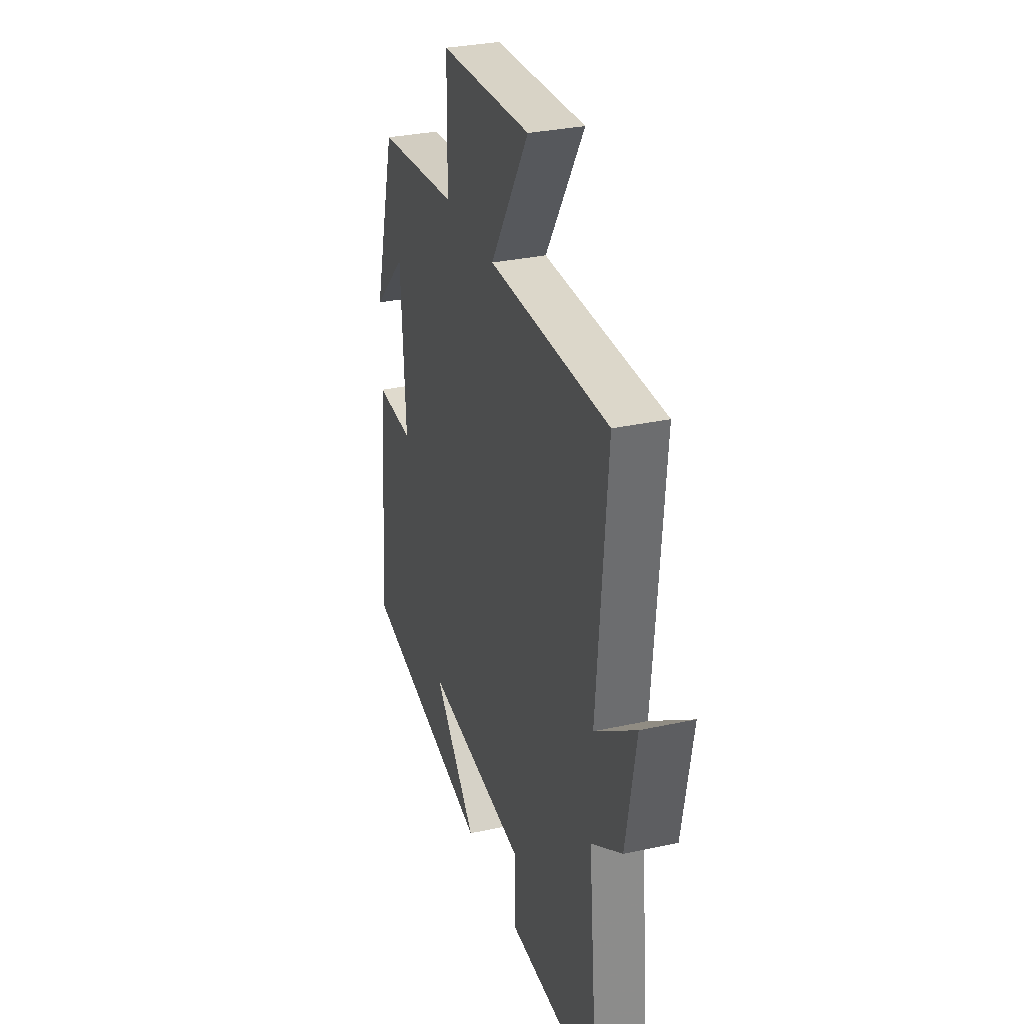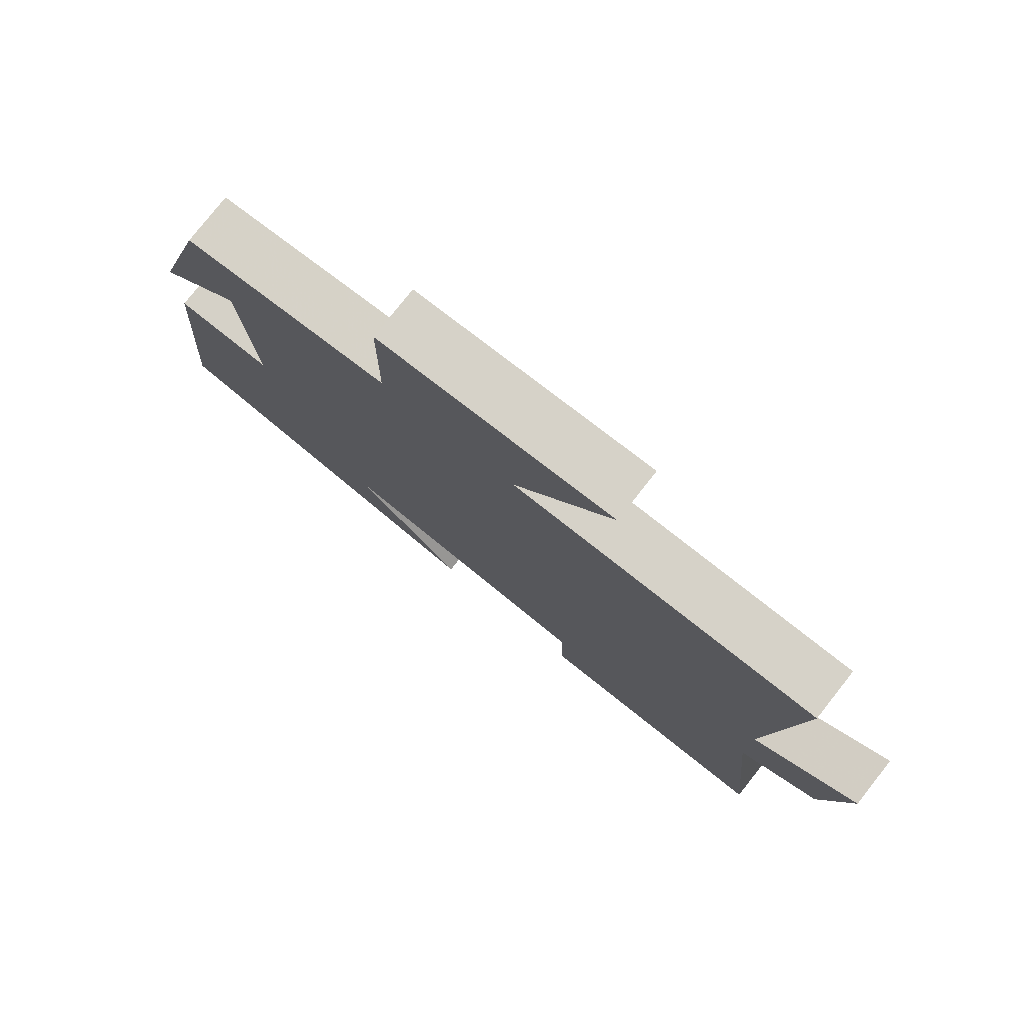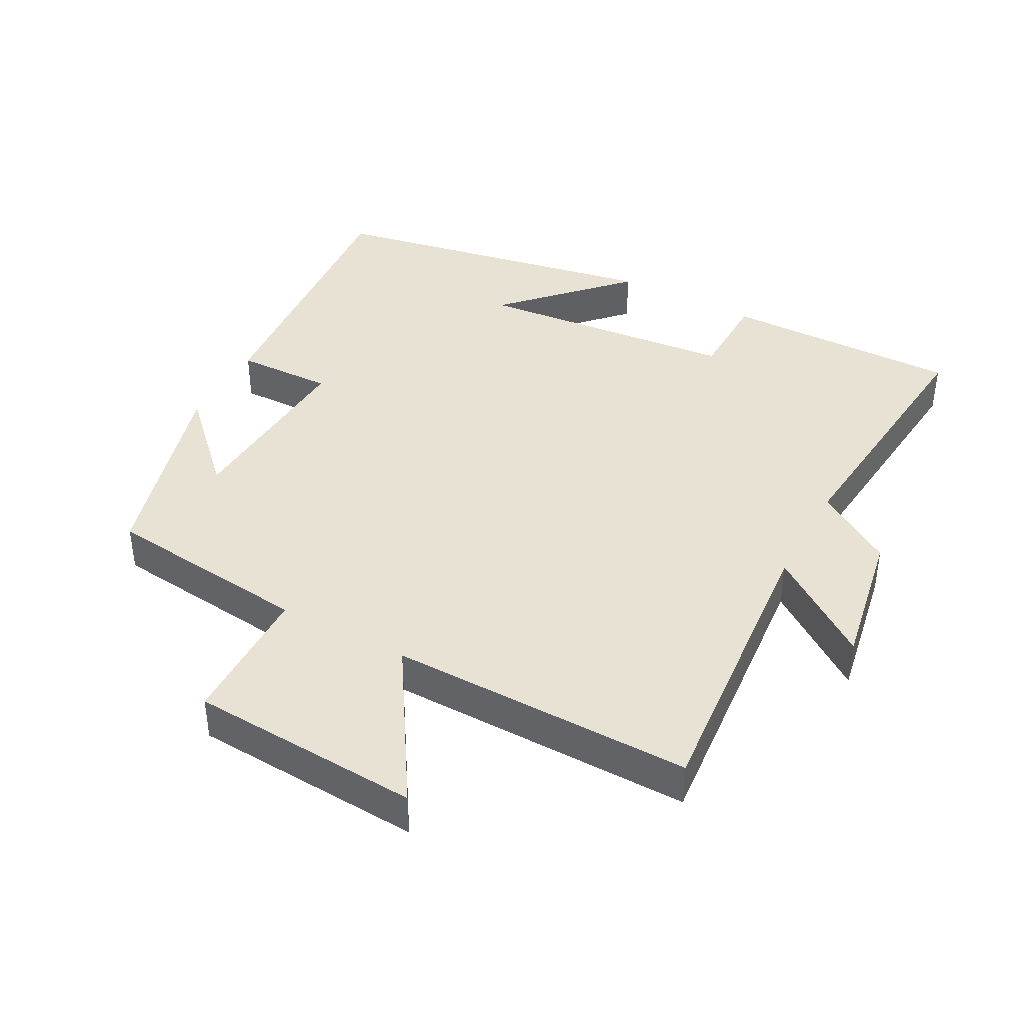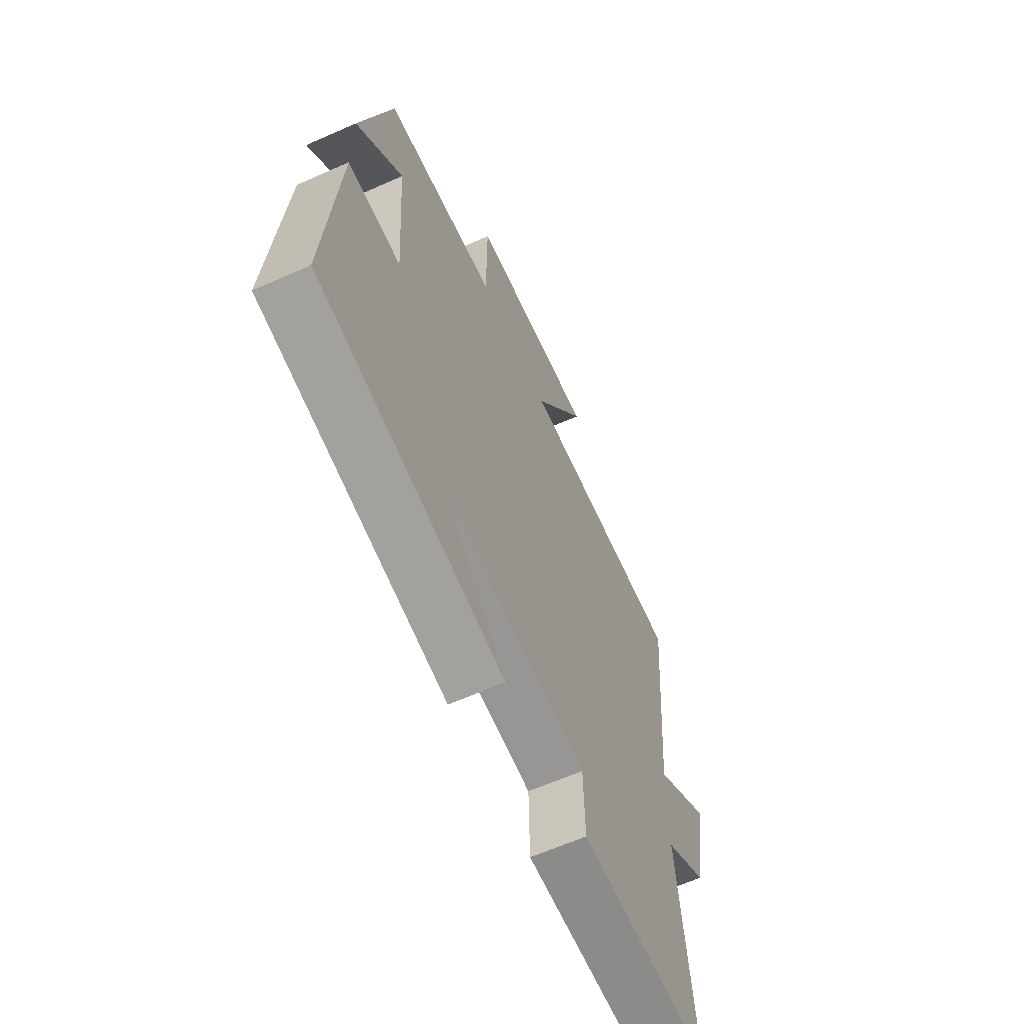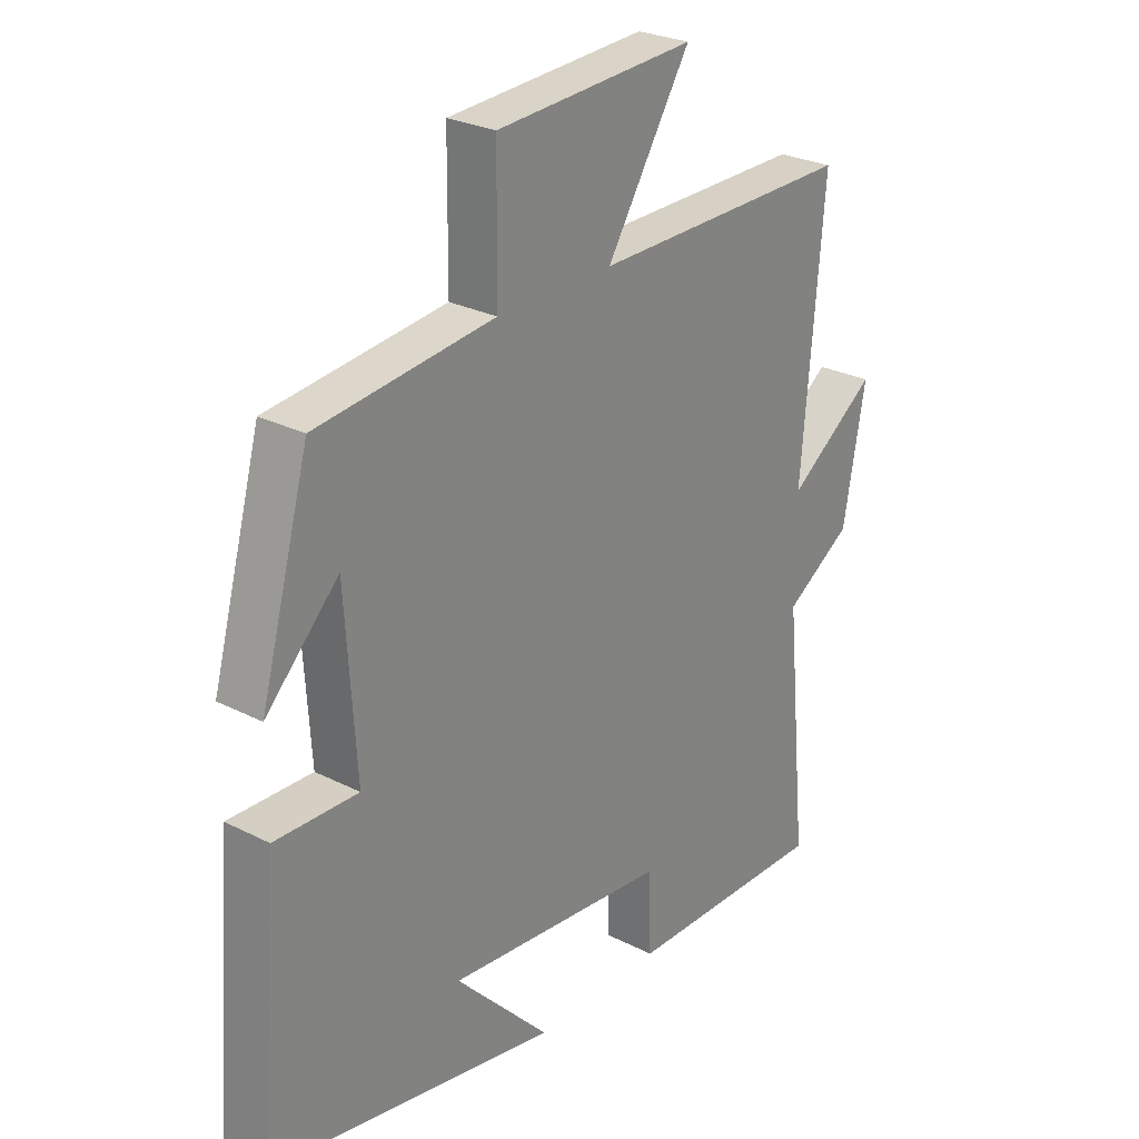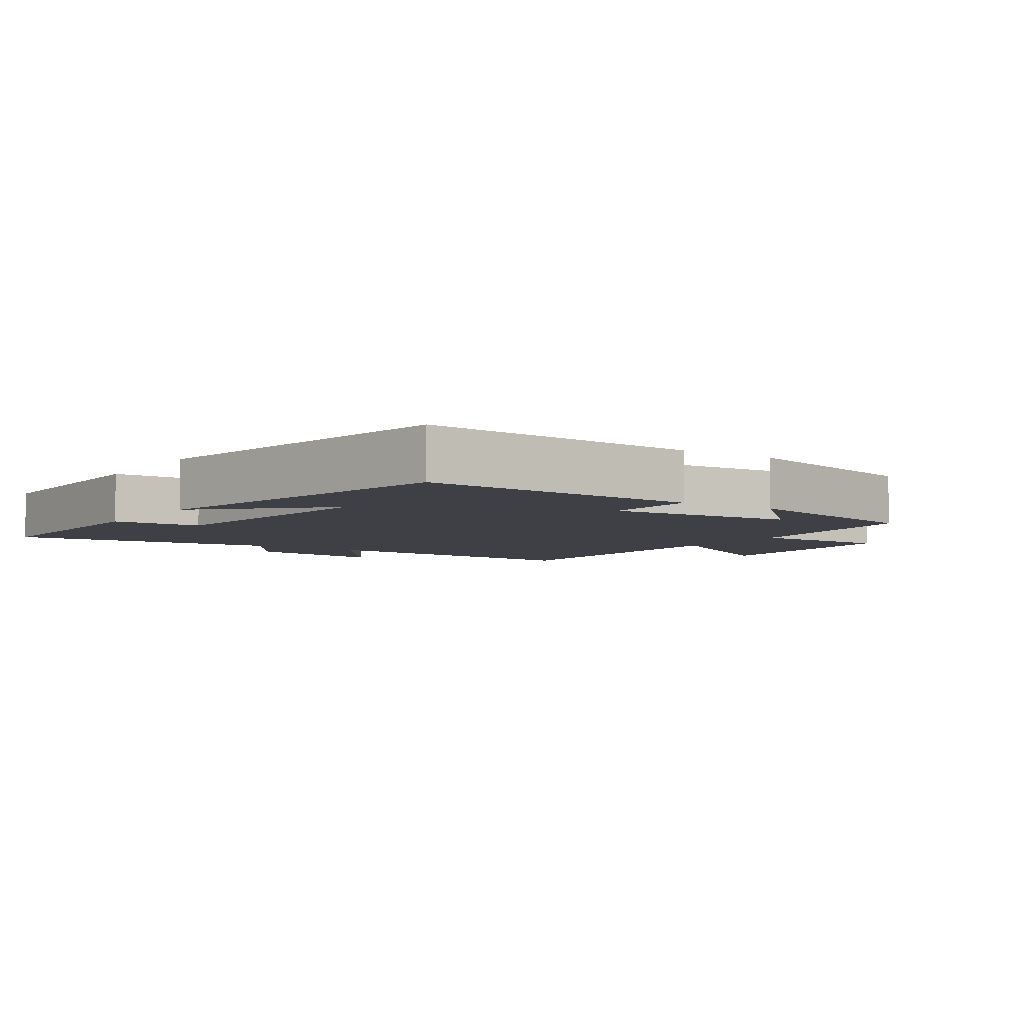
<metadata>
{"format":"obj","ext":"obj","renderer":"f3d","projection":"perspective","resolution":1024,"background":"white","views":[{"elev":31.3,"azim":72.7,"up":"+Z"},{"elev":78.5,"azim":38.3,"up":"+Z"},{"elev":40.9,"azim":28.3,"up":"+Y"},{"elev":-63.0,"azim":-65.8,"up":"+Z"},{"elev":26.7,"azim":-51.5,"up":"+Z"},{"elev":-5.2,"azim":-123.6,"up":"+Y"}]}
</metadata>
<code>
v -0.416 0.07 0.466
v -0.111 0.07 0.5
v -0.109 0.07 0.71
v 0.233 0.07 0.73
v 0.089 0.07 0.5
v 0.538 0.07 0.504
v 0.5 0.07 0.066
v 0.653 0.07 0.175
v 0.615 0.07 -0.033
v 0.5 0.07 -0.106
v 0.539 0.07 -0.505
v 0.188 0.07 -0.5
v 0.185 0.07 -0.368
v -0.199 0.07 -0.33
v -0.036 0.07 -0.5
v -0.534 0.07 -0.406
v -0.5 0.07 0.015
v -0.357 0.07 0.011
v -0.375 0.07 0.291
v -0.5 0.07 0.165
v -0.416 0 0.466
v -0.111 0 0.5
v -0.109 0 0.71
v 0.233 0 0.73
v 0.089 0 0.5
v 0.538 0 0.504
v 0.5 0 0.066
v 0.653 0 0.175
v 0.615 0 -0.033
v 0.5 0 -0.106
v 0.539 0 -0.505
v 0.188 0 -0.5
v 0.185 0 -0.368
v -0.199 0 -0.33
v -0.036 0 -0.5
v -0.534 0 -0.406
v -0.5 0 0.015
v -0.357 0 0.011
v -0.375 0 0.291
v -0.5 0 0.165
f 19 20 1
f 16 17 18
f 14 15 16
f 14 16 18
f 13 14 18 19
f 10 11 12 13
f 7 8 9 10
f 19 1 2
f 13 19 2
f 10 13 2
f 7 10 2
f 2 3 4 5
f 7 2 5
f 5 6 7
f 21 40 39
f 38 37 36
f 36 35 34
f 38 36 34
f 39 38 34 33
f 33 32 31 30
f 30 29 28 27
f 22 21 39
f 22 39 33
f 22 33 30
f 22 30 27
f 25 24 23 22
f 25 22 27
f 27 26 25
f 1 21 22 2
f 2 22 23 3
f 3 23 24 4
f 4 24 25 5
f 5 25 26 6
f 6 26 27 7
f 7 27 28 8
f 8 28 29 9
f 9 29 30 10
f 10 30 31 11
f 11 31 32 12
f 12 32 33 13
f 13 33 34 14
f 14 34 35 15
f 15 35 36 16
f 16 36 37 17
f 17 37 38 18
f 18 38 39 19
f 19 39 40 20
f 20 40 21 1

</code>
